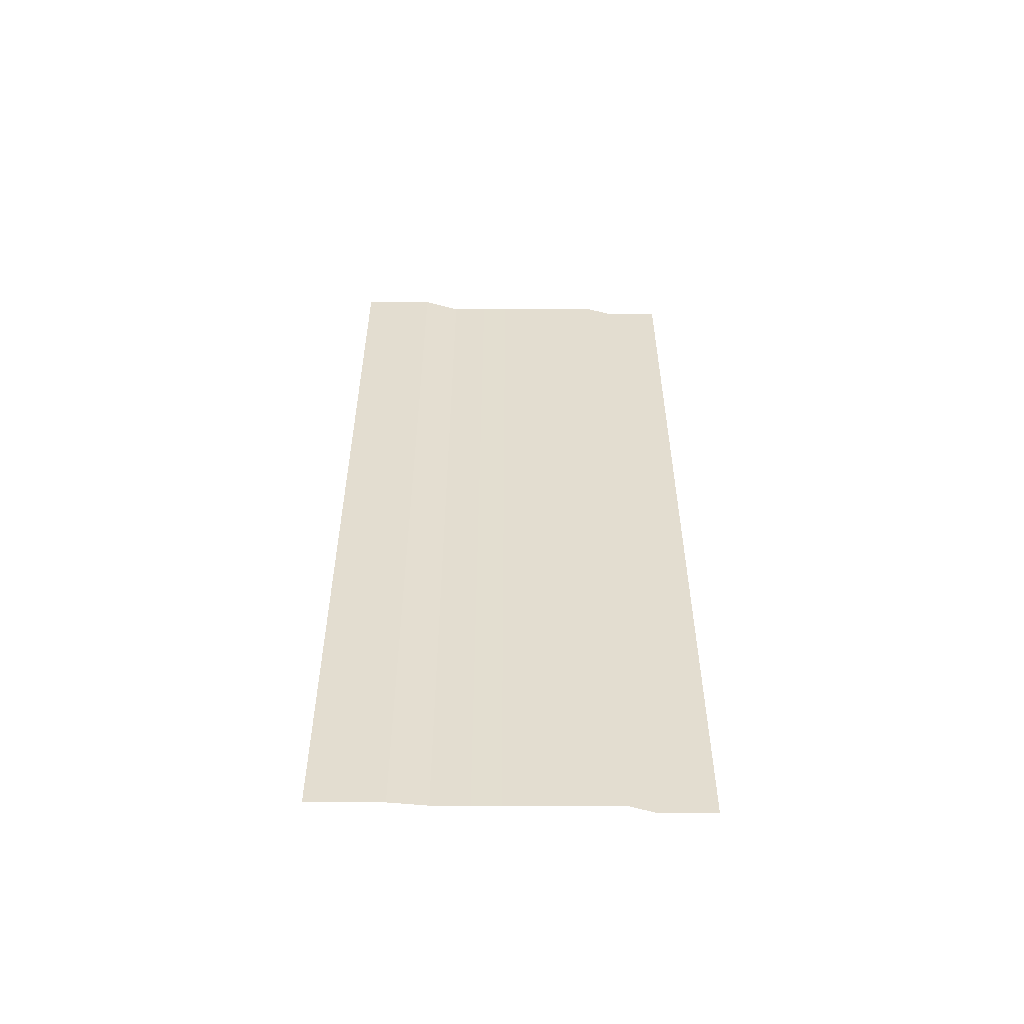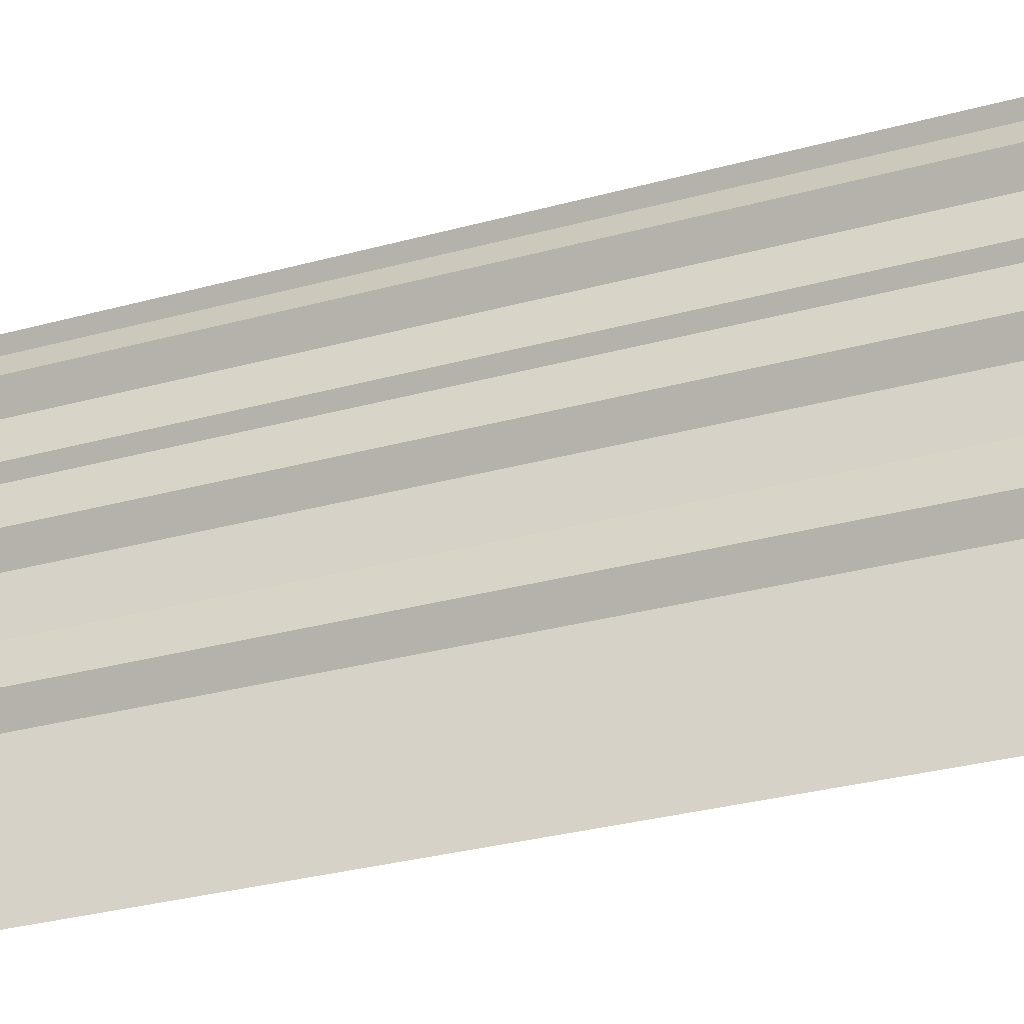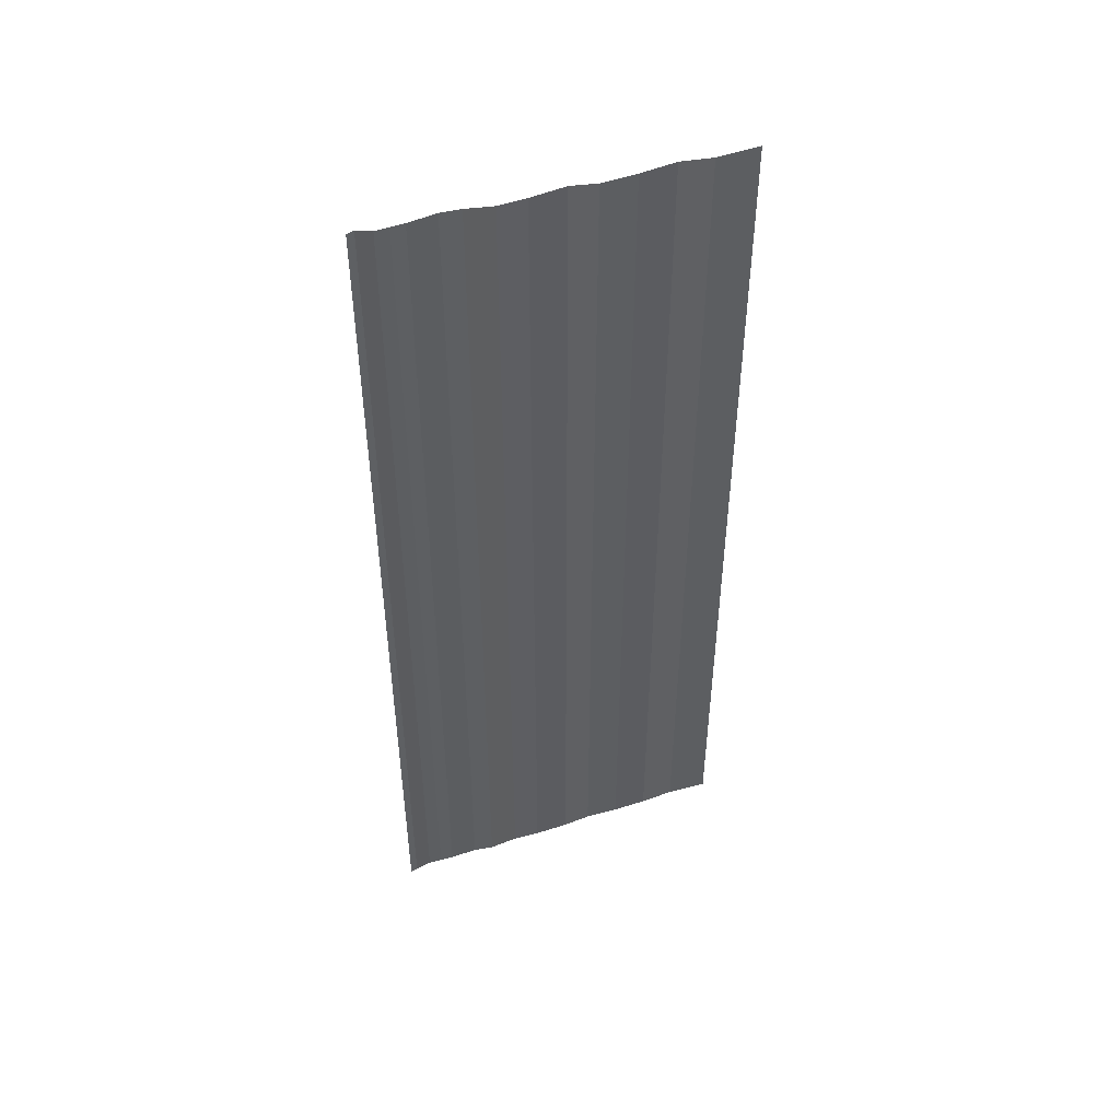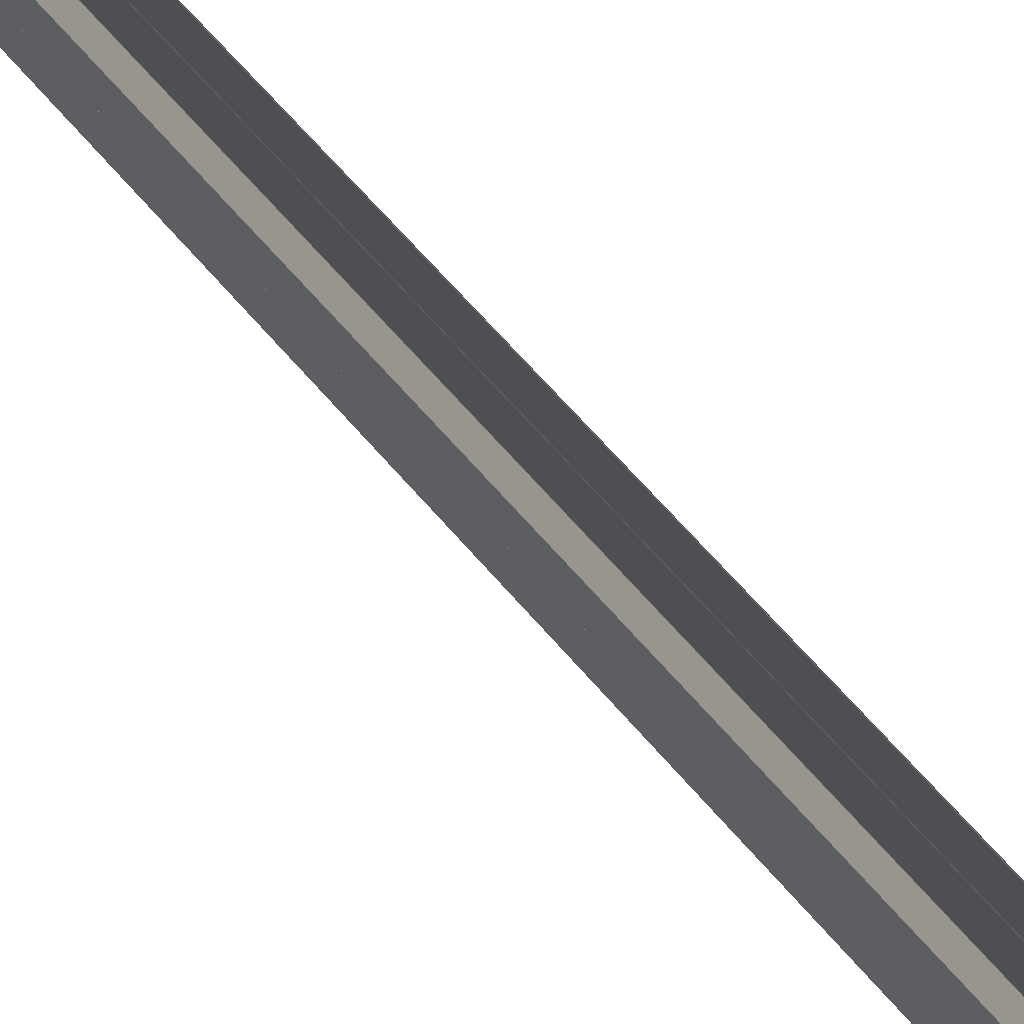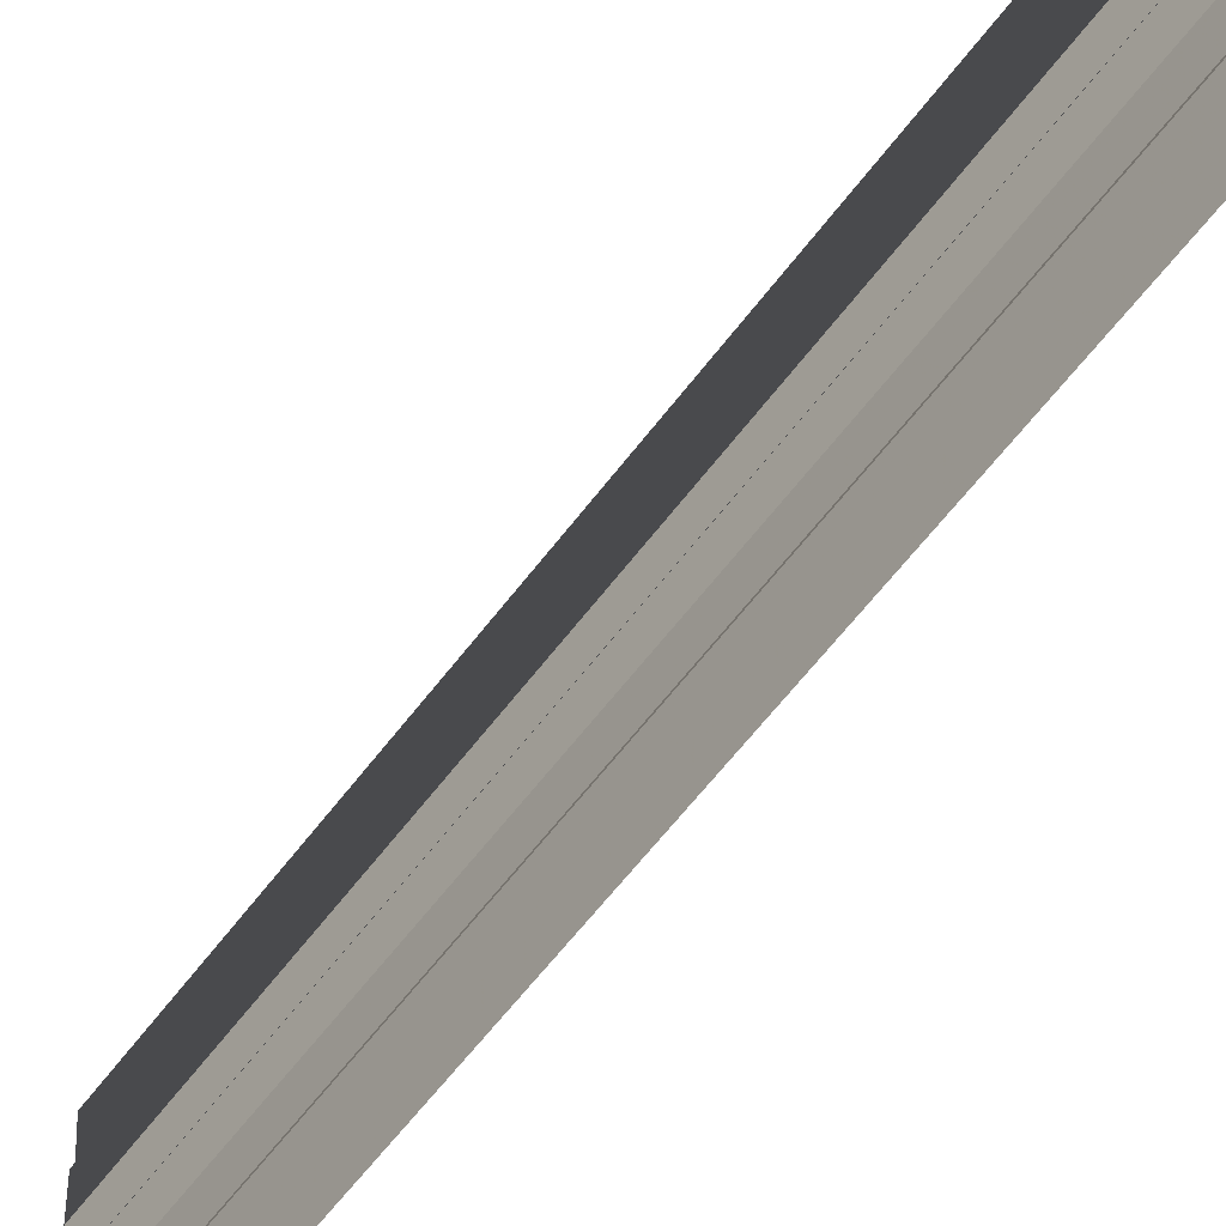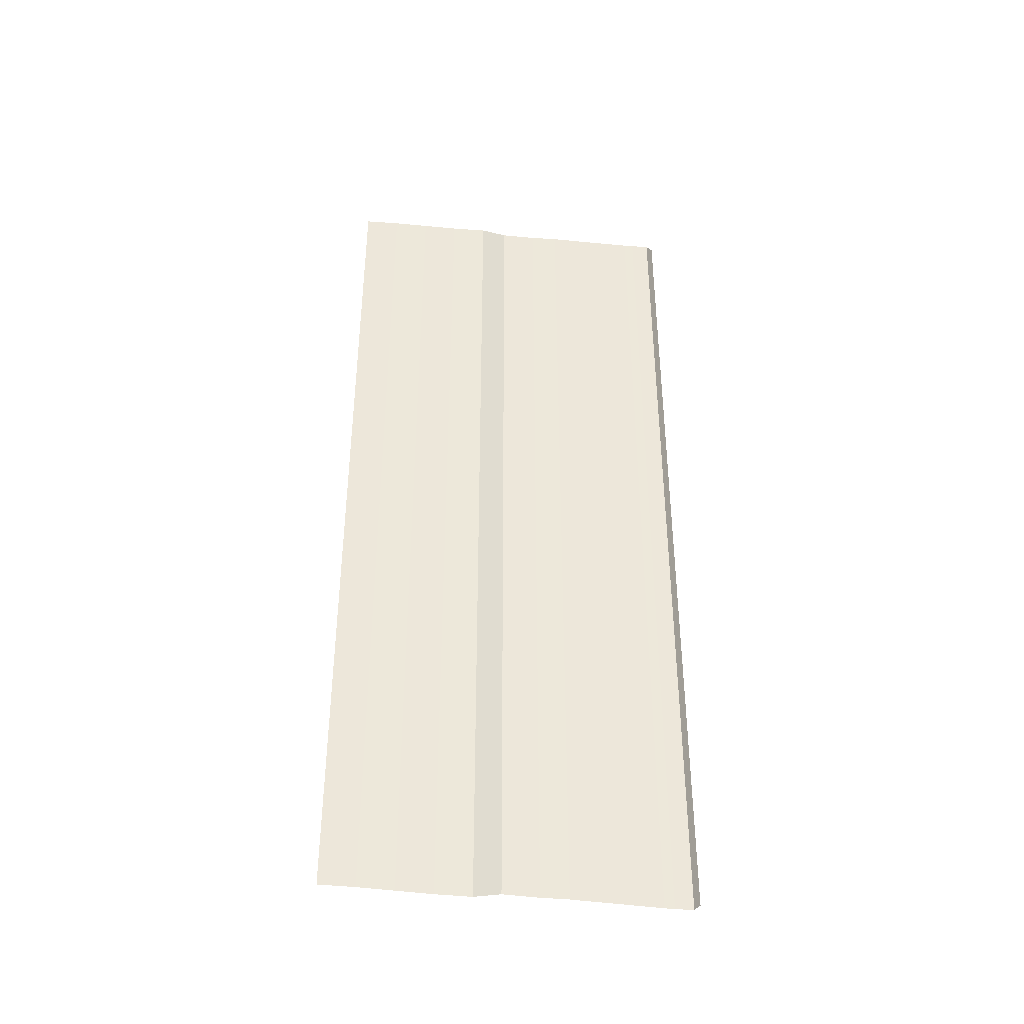
<metadata>
{"format":"obj","ext":"obj","renderer":"f3d","projection":"perspective","resolution":1024,"background":"white","views":[{"elev":-55.1,"azim":-92.0,"up":"+Y"},{"elev":-27.6,"azim":-67.6,"up":"+Z"},{"elev":47.5,"azim":70.4,"up":"+Y"},{"elev":68.2,"azim":139.0,"up":"+Z"},{"elev":-61.9,"azim":-36.4,"up":"+Z"},{"elev":-38.5,"azim":-97.7,"up":"+Y"}]}
</metadata>
<code>
o 2149
v 2209 1862 13.5
v 2209 1862 13.5
v 2209 1862 13.5
v 2209 1862 13.5
v 2209 1862 13.5
v 2209 1862 13.5
v 2209 1862 13.5
v 2209 1862 13.5
v 2209 1862 13.5
v 2209 1862 13.5
v 2209 1862 13.5
v 2209 1862 13.5
v 2209 1862 13.5
v 2209 1862 13.5
v 2209 1862 13.5
v 2209 1862 13.5
v 2209 1862 13.5
v 2209 1862 13.5
v 2209 1862 13.5
v 2209 1862 13.5
v 2209 1862 13.5
v 2209 1862 13.5
v 2209 1862 13.5
v 2209 1862 13.5
v 2209 1862 13.5
v 2209 1862 13.5
v 2209 1862 13.5
v 2209 1862 13.5
v 2209 1862 13.5
v 2209 1862 13.5
v 2209 1862 13.5
v 2209 1862 13.5
v 2209 1862 13.51
v 2209 1862 13.5
v 2209 1862 13.51
v 2209 1862 13.5
v 2209 1862 13.5
v 2209 1862 13.51
v 2209 1862 13.5
v 2209 1862 13.51
v 2209 1862 13.51
v 2209 1862 13.51
v 2209 1862 13.51
v 2209 1862 13.51
v 2209 1862 13.51
v 2209 1862 13.51
v 2209 1862 13.51
v 2209 1862 13.51
v 2209 1862 13.51
v 2209 1862 13.51
v 2209 1862 13.51
v 2209 1862 13.51
v 2209 1862 13.51
v 2209 1862 13.51
v 2209 1862 13.51
v 2209 1862 13.51
v 2209 1862 13.51
v 2209 1862 13.51
v 2209 1862 13.51
v 2209 1862 13.51
v 2209 1862 13.51
v 2209 1862 13.51
v 2209 1862 13.51
v 2209 1862 13.51
v 2209 1862 13.51
v 2209 1862 13.51
v 2209 1862 13.51
v 2209 1862 13.51
v 2209 1862 13.51
v 2209 1862 13.51
v 2209 1862 13.51
v 2209 1862 13.51
v 2209 1862 13.51
v 2209 1862 13.51
v 2209 1862 13.51
v 2209 1862 13.51
v 2209 1862 13.51
v 2209 1862 13.51
v 2209 1862 13.51
v 2209 1862 13.51
v 2209 1862 13.51
v 2209 1862 13.51
v 2209 1862 13.51
v 2209 1862 13.51
v 2209 1862 13.51
v 2209 1862 13.51
v 2209 1862 13.51
v 2209 1862 13.51
v 2209 1862 13.51
v 2209 1862 13.51
v 2209 1862 13.51
v 2209 1862 13.51
v 2209 1862 13.51
v 2209 1862 13.51
v 2209 1862 13.51
v 2209 1862 13.51
v 2209 1862 13.51
v 2209 1862 13.51
v 2209 1862 13.51
v 2209 1862 13.51
v 2209 1862 13.51
v 2209 1862 13.51
v 2209 1862 13.51
v 2209 1862 13.51
v 2209 1862 13.51
v 2209 1862 13.51
v 2209 1862 13.51
v 2209 1862 13.51
v 2209 1862 13.51
v 2209 1862 13.51
v 2209 1862 13.51
v 2209 1862 13.51
v 2209 1862 13.51
v 2209 1862 13.51
v 2209 1862 13.51
v 2209 1862 13.51
v 2209 1862 13.51
v 2209 1862 13.51
v 2209 1862 13.51
v 2209 1862 13.51
v 2209 1862 13.51
v 2209 1862 13.51
v 2209 1862 13.51
v 2209 1862 13.51
v 2209 1862 13.51
v 2209 1862 13.51
v 2209 1862 13.51
v 2209 1862 13.51
v 2209 1862 13.51
v 2209 1862 13.51
v 2209 1862 13.51
v 2209 1862 13.51
v 2209 1862 13.51
v 2209 1862 13.51
v 2209 1862 13.51
v 2209 1862 13.51
v 2209 1862 13.51
v 2209 1862 13.51
v 2209 1862 13.51
v 2209 1862 13.51
f 1 2 3
f 3 4 5
f 6 7 8
f 8 9 10
f 11 12 13
f 13 14 15
f 16 17 18
f 18 19 20
f 21 22 23
f 23 24 25
f 26 27 28
f 28 29 30
f 31 32 33
f 33 34 35
f 36 37 38
f 38 39 40
f 41 42 43
f 43 44 45
f 46 47 48
f 48 49 50
f 51 52 53
f 53 54 55
f 56 57 58
f 58 59 60
f 61 62 63
f 63 64 65
f 66 67 68
f 68 69 70
f 71 72 73
f 73 74 75
f 76 77 78
f 78 79 80
f 81 82 83
f 83 84 85
f 86 87 88
f 88 89 90
f 91 92 93
f 93 94 95
f 96 97 98
f 98 99 100
f 101 102 103
f 103 104 105
f 106 107 108
f 108 109 110
f 111 112 113
f 113 114 115
f 116 117 118
f 118 119 120
f 121 122 123
f 123 124 125
f 126 127 128
f 128 129 130
f 131 132 133
f 133 134 135
f 136 137 138
f 138 139 140

</code>
